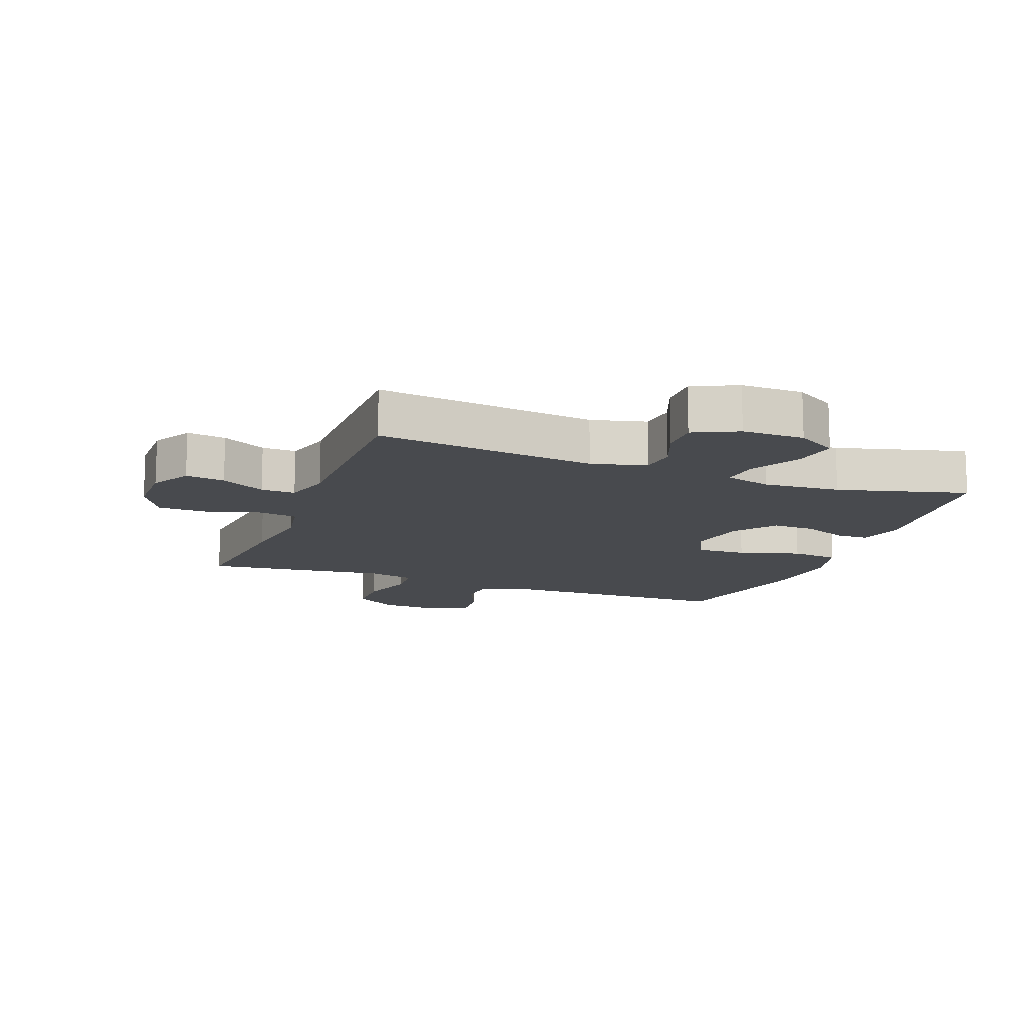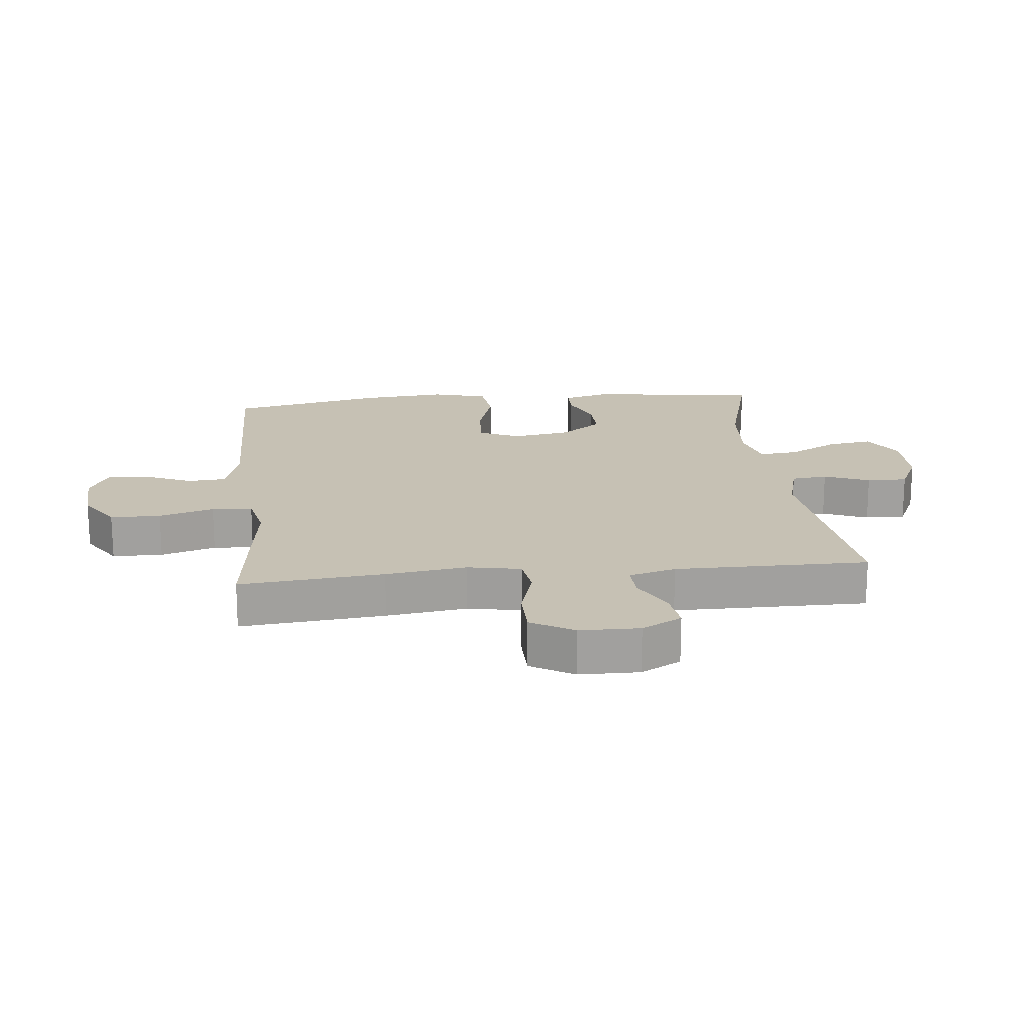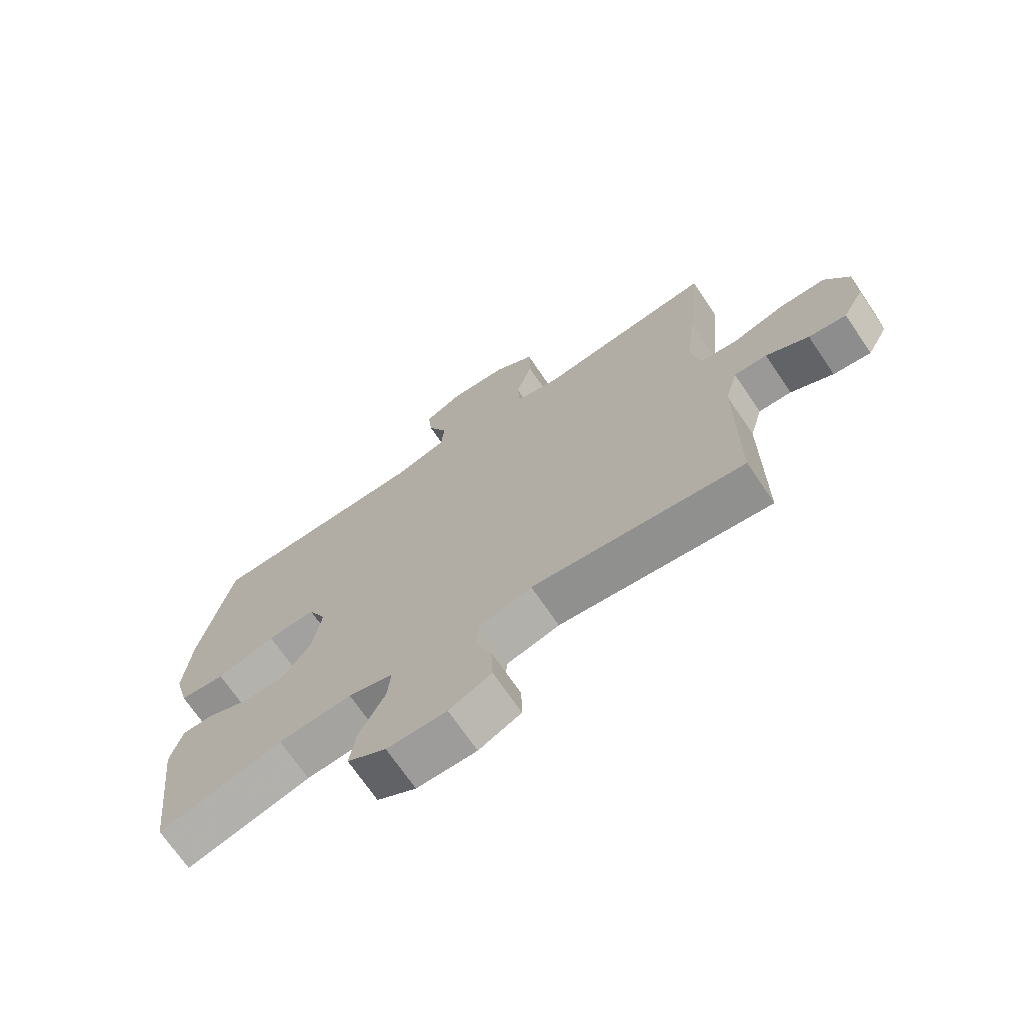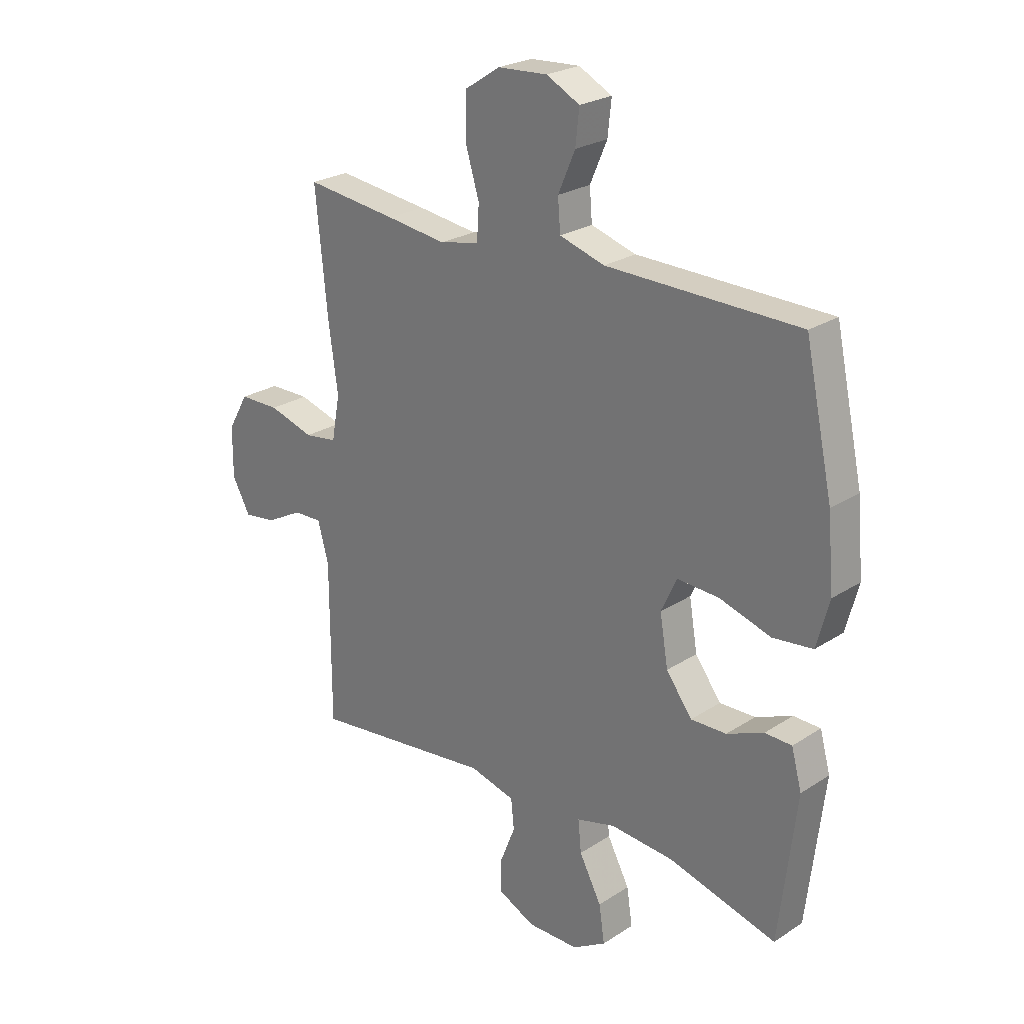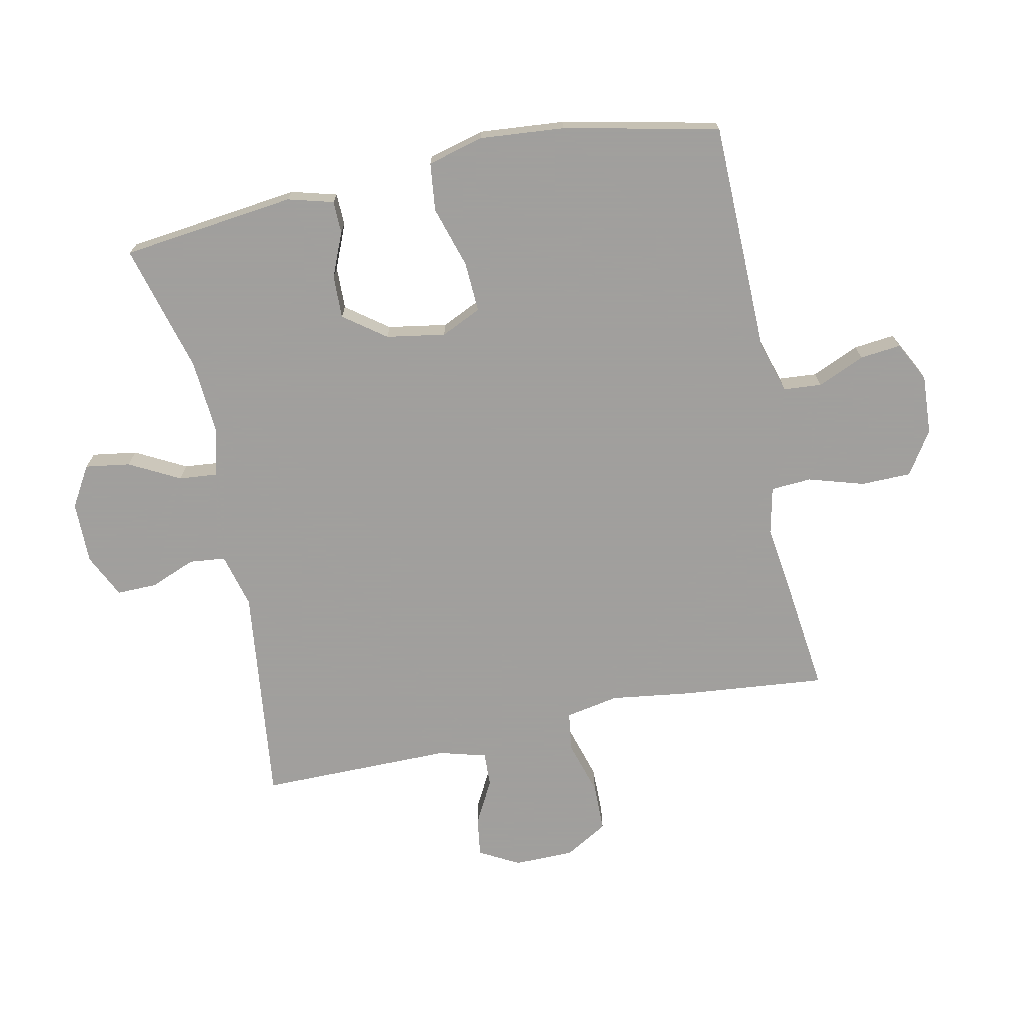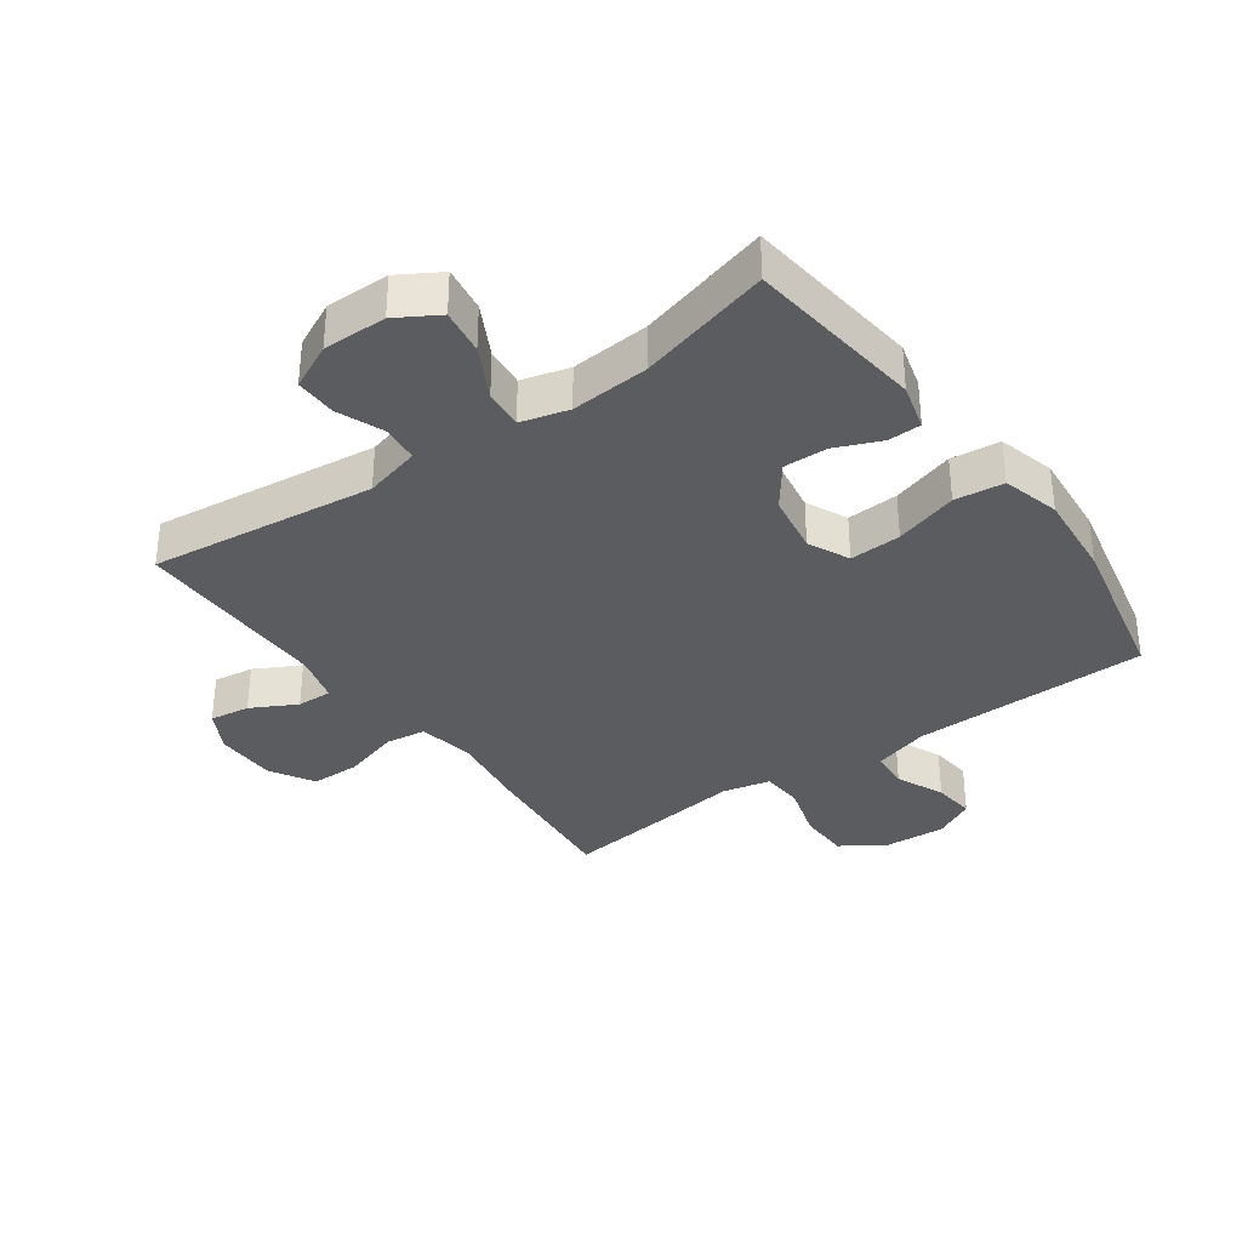
<metadata>
{"format":"obj","ext":"obj","renderer":"f3d","projection":"perspective","resolution":1024,"background":"white","views":[{"elev":-13.2,"azim":159.2,"up":"+Y"},{"elev":18.6,"azim":84.2,"up":"+Y"},{"elev":-70.4,"azim":34.1,"up":"+Z"},{"elev":24.7,"azim":-136.4,"up":"+Z"},{"elev":-71.5,"azim":-78.1,"up":"+Y"},{"elev":-34.5,"azim":-144.2,"up":"+Y"}]}
</metadata>
<code>
v -0.5 0.07 -0.5
v -0.533 0.07 -0.22
v -0.513 0.07 -0.147
v -0.461 0.07 -0.146
v -0.39 0.07 -0.176
v -0.321 0.07 -0.178
v -0.271 0.07 -0.111
v -0.255 0.07 -0.016
v -0.285 0.07 0.049
v -0.366 0.07 0.045
v -0.465 0.07 0.015
v -0.542 0.07 0.024
v -0.566 0.07 0.114
v -0.554 0.07 0.25
v -0.5 0.07 0.5
v -0.129 0.07 0.505
v -0.042 0.07 0.531
v -0.037 0.07 0.592
v -0.07 0.07 0.668
v -0.077 0.07 0.734
v -0.013 0.07 0.767
v 0.083 0.07 0.761
v 0.152 0.07 0.716
v 0.153 0.07 0.635
v 0.126 0.07 0.546
v 0.13 0.07 0.481
v 0.206 0.07 0.464
v 0.322 0.07 0.479
v 0.5 0.07 0.5
v 0.477 0.07 0.268
v 0.459 0.07 0.138
v 0.475 0.07 0.052
v 0.538 0.07 0.043
v 0.626 0.07 0.069
v 0.704 0.07 0.068
v 0.744 0.07 -0.001
v 0.745 0.07 -0.098
v 0.71 0.07 -0.162
v 0.647 0.07 -0.153
v 0.576 0.07 -0.115
v 0.521 0.07 -0.113
v 0.5 0.07 -0.189
v 0.5 0.07 -0.5
v 0.146 0.07 -0.457
v 0.058 0.07 -0.48
v 0.052 0.07 -0.538
v 0.081 0.07 -0.611
v 0.082 0.07 -0.676
v 0.011 0.07 -0.71
v -0.089 0.07 -0.709
v -0.154 0.07 -0.67
v -0.143 0.07 -0.598
v -0.1 0.07 -0.517
v -0.094 0.07 -0.455
v -0.169 0.07 -0.435
v -0.292 0.07 -0.444
v -0.5 0 -0.5
v -0.533 0 -0.22
v -0.513 0 -0.147
v -0.461 0 -0.146
v -0.39 0 -0.176
v -0.321 0 -0.178
v -0.271 0 -0.111
v -0.255 0 -0.016
v -0.285 0 0.049
v -0.366 0 0.045
v -0.465 0 0.015
v -0.542 0 0.024
v -0.566 0 0.114
v -0.554 0 0.25
v -0.5 0 0.5
v -0.129 0 0.505
v -0.042 0 0.531
v -0.037 0 0.592
v -0.07 0 0.668
v -0.077 0 0.734
v -0.013 0 0.767
v 0.083 0 0.761
v 0.152 0 0.716
v 0.153 0 0.635
v 0.126 0 0.546
v 0.13 0 0.481
v 0.206 0 0.464
v 0.322 0 0.479
v 0.5 0 0.5
v 0.477 0 0.268
v 0.459 0 0.138
v 0.475 0 0.052
v 0.538 0 0.043
v 0.626 0 0.069
v 0.704 0 0.068
v 0.744 0 -0.001
v 0.745 0 -0.098
v 0.71 0 -0.162
v 0.647 0 -0.153
v 0.576 0 -0.115
v 0.521 0 -0.113
v 0.5 0 -0.189
v 0.5 0 -0.5
v 0.146 0 -0.457
v 0.058 0 -0.48
v 0.052 0 -0.538
v 0.081 0 -0.611
v 0.082 0 -0.676
v 0.011 0 -0.71
v -0.089 0 -0.709
v -0.154 0 -0.67
v -0.143 0 -0.598
v -0.1 0 -0.517
v -0.094 0 -0.455
v -0.169 0 -0.435
v -0.292 0 -0.444
f 51 52 53
f 50 51 53
f 49 50 53
f 48 49 53
f 47 48 53
f 46 47 53
f 45 46 53 54
f 44 45 54 55
f 42 43 44
f 41 42 44 55
f 38 39 40
f 37 38 40
f 36 37 40
f 35 36 40
f 34 35 40
f 33 34 40
f 32 33 40 41
f 29 30 31
f 28 29 31
f 27 28 31
f 26 27 31 32
f 23 24 25
f 22 23 25
f 21 22 25
f 20 21 25
f 19 20 25
f 18 19 25
f 17 18 25 26
f 41 55 56
f 32 41 56
f 26 32 56
f 17 26 56
f 16 17 56
f 14 15 16
f 13 14 16
f 12 13 16
f 11 12 16
f 10 11 16
f 3 4 5
f 2 3 5
f 1 2 5
f 56 1 5
f 56 5 6
f 9 10 16
f 8 9 16
f 7 8 16 56
f 6 7 56
f 109 108 107
f 109 107 106
f 109 106 105
f 109 105 104
f 109 104 103
f 109 103 102
f 110 109 102 101
f 111 110 101 100
f 100 99 98
f 111 100 98 97
f 96 95 94
f 96 94 93
f 96 93 92
f 96 92 91
f 96 91 90
f 96 90 89
f 97 96 89 88
f 87 86 85
f 87 85 84
f 87 84 83
f 88 87 83 82
f 81 80 79
f 81 79 78
f 81 78 77
f 81 77 76
f 81 76 75
f 81 75 74
f 82 81 74 73
f 112 111 97
f 112 97 88
f 112 88 82
f 112 82 73
f 112 73 72
f 72 71 70
f 72 70 69
f 72 69 68
f 72 68 67
f 72 67 66
f 61 60 59
f 61 59 58
f 61 58 57
f 61 57 112
f 62 61 112
f 72 66 65
f 72 65 64
f 112 72 64 63
f 112 63 62
f 1 57 58 2
f 2 58 59 3
f 3 59 60 4
f 4 60 61 5
f 5 61 62 6
f 6 62 63 7
f 7 63 64 8
f 8 64 65 9
f 9 65 66 10
f 10 66 67 11
f 11 67 68 12
f 12 68 69 13
f 13 69 70 14
f 14 70 71 15
f 15 71 72 16
f 16 72 73 17
f 17 73 74 18
f 18 74 75 19
f 19 75 76 20
f 20 76 77 21
f 21 77 78 22
f 22 78 79 23
f 23 79 80 24
f 24 80 81 25
f 25 81 82 26
f 26 82 83 27
f 27 83 84 28
f 28 84 85 29
f 29 85 86 30
f 30 86 87 31
f 31 87 88 32
f 32 88 89 33
f 33 89 90 34
f 34 90 91 35
f 35 91 92 36
f 36 92 93 37
f 37 93 94 38
f 38 94 95 39
f 39 95 96 40
f 40 96 97 41
f 41 97 98 42
f 42 98 99 43
f 43 99 100 44
f 44 100 101 45
f 45 101 102 46
f 46 102 103 47
f 47 103 104 48
f 48 104 105 49
f 49 105 106 50
f 50 106 107 51
f 51 107 108 52
f 52 108 109 53
f 53 109 110 54
f 54 110 111 55
f 55 111 112 56
f 56 112 57 1

</code>
